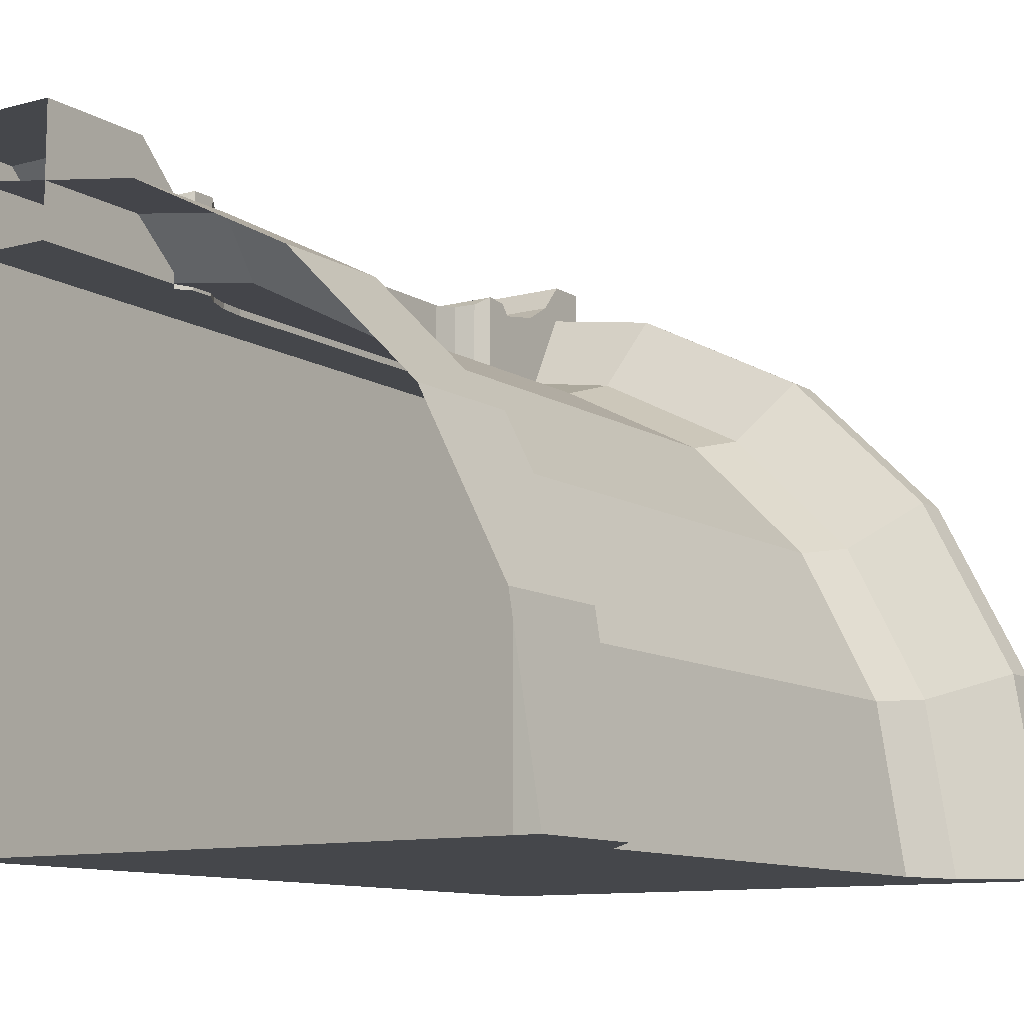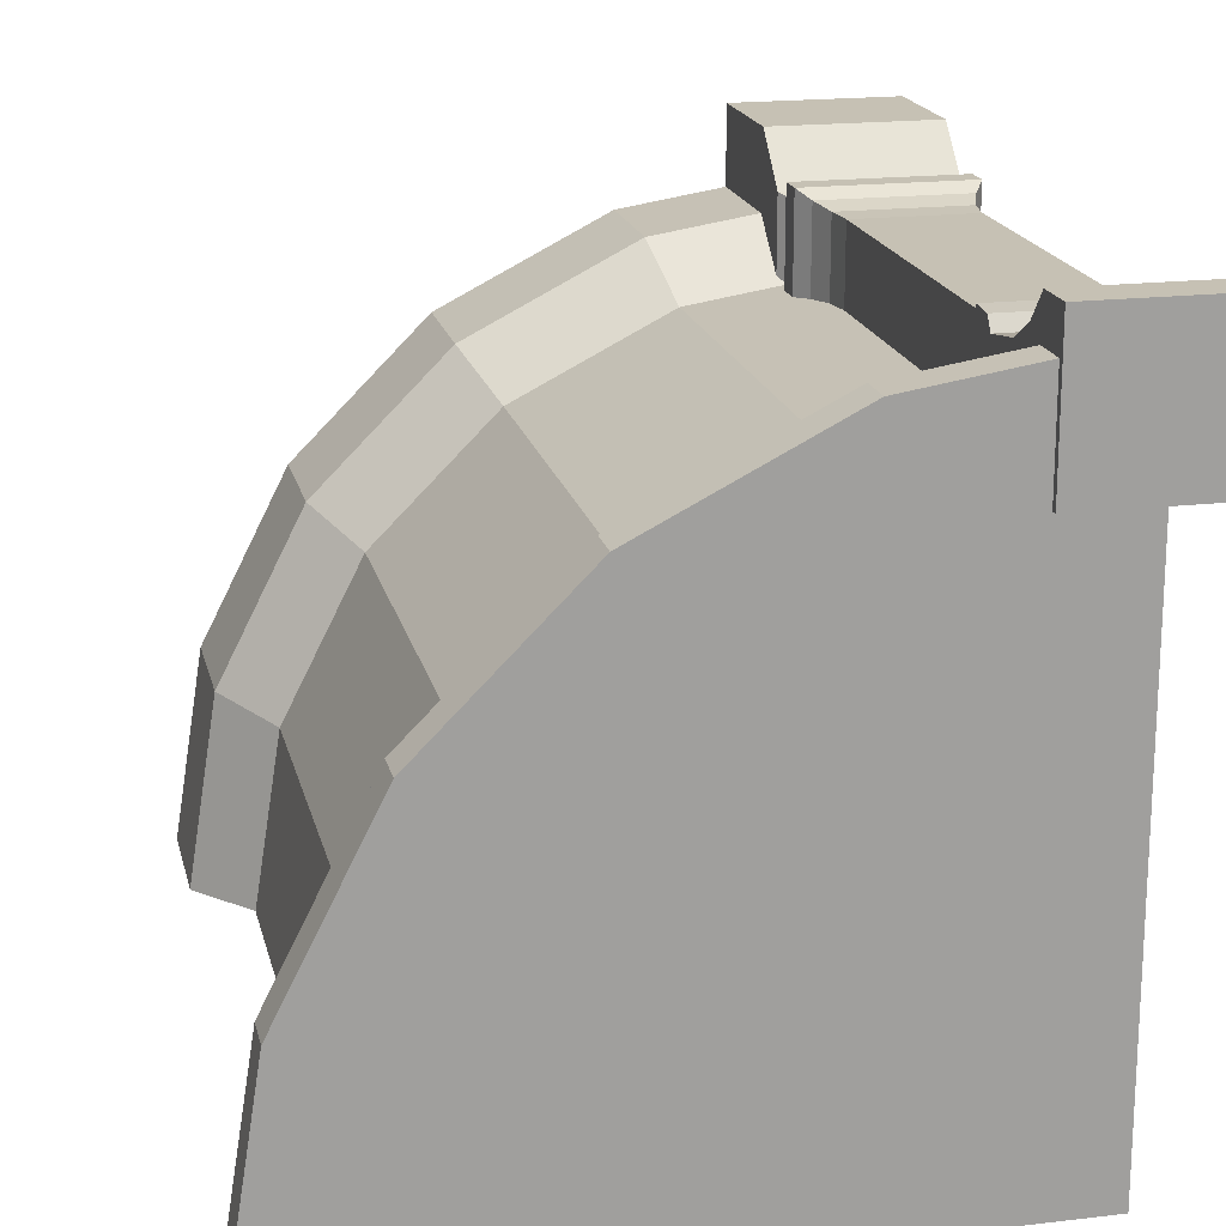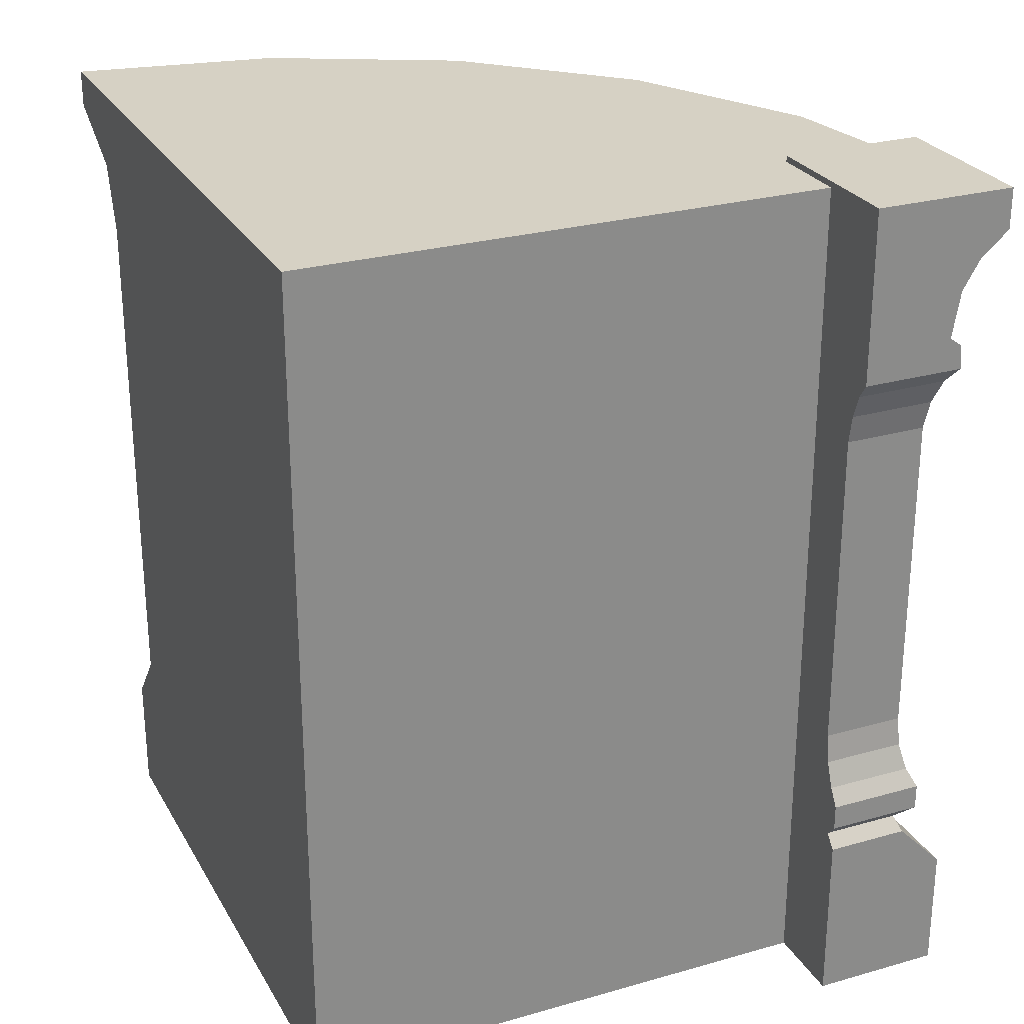
<metadata>
{"format":"obj","ext":"obj","renderer":"f3d","projection":"perspective","resolution":1024,"background":"white","views":[{"elev":-10.6,"azim":34.0,"up":"+Z"},{"elev":18.6,"azim":167.2,"up":"+Z"},{"elev":26.6,"azim":-114.0,"up":"+Y"}]}
</metadata>
<code>
v 0 29.67 90
v 0 29.67 -0
v 0 0 -0
v -13.47 141 87.36
v -13.47 134.4 110.8
v -13.47 141 110.8
v -13.47 141 87.36
v -13.47 130.5 106.2
v -13.47 134.4 110.8
v -13.47 118 102
v -13.47 112.7 87.36
v -13.47 116.6 104
v -13.47 116.6 104
v -13.47 112.7 87.36
v -13.47 112.7 104.3
v -13.47 141 87.36
v -13.47 125.6 103.3
v -13.47 130.5 106.2
v 28.89 127 88.91
v 52.9 116.2 72.81
v 54.95 127 75.63
v 52.9 116.2 72.81
v 28.89 127 88.91
v 27.81 116.2 85.6
v 0 116.2 90
v 27.81 116.2 85.6
v 0 127 93.48
v 28.89 127 88.91
v 0 127 93.48
v 27.81 116.2 85.6
v 88.91 127 28.89
v 75.63 127 54.95
v 72.81 116.2 52.9
v 72.81 116.2 52.9
v 85.6 116.2 27.81
v 88.91 127 28.89
v 93.48 127 -0
v 88.91 127 28.89
v 85.6 116.2 27.81
v 85.6 116.2 27.81
v 90 116.2 -0
v 93.48 127 -0
v 32.94 140 101.4
v 0 140 106.6
v 0 134 106.6
v 32.94 140 101.4
v 0 134 106.6
v 32.94 134 101.4
v 88.91 127 28.89
v 106.6 134 -0
v 101.4 134 32.94
v 106.6 134 -0
v 88.91 127 28.89
v 93.48 127 -0
v 88.91 127 28.89
v 86.24 134 62.66
v 75.63 127 54.95
v 86.24 134 62.66
v 88.91 127 28.89
v 101.4 134 32.94
v 54.95 127 75.63
v 86.24 134 62.66
v 62.66 134 86.24
v 86.24 134 62.66
v 54.95 127 75.63
v 75.63 127 54.95
v 54.95 127 75.63
v 52.9 116.2 72.81
v 75.63 127 54.95
v 52.9 116.2 72.81
v 72.81 116.2 52.9
v 75.63 127 54.95
v 62.66 134 86.24
v 28.89 127 88.91
v 54.95 127 75.63
v 28.89 127 88.91
v 62.66 134 86.24
v 32.94 134 101.4
v 32.94 134 101.4
v 0 127 93.48
v 28.89 127 88.91
v 0 127 93.48
v 32.94 134 101.4
v 0 134 106.6
v 0 0 98.41
v 0 19.79 98.41
v 0 0 -0
v 0 19.79 98.41
v 0 29.67 90
v 0 0 -0
v 0 29.67 -0
v 90 116.2 -0
v 90 29.67 -0
v 90 116.2 -0
v 0 29.67 -0
v 0 118.5 -0
v 0 116.2 90
v 0 29.67 -0
v 0 29.67 90
v 0 29.67 -0
v 0 116.2 90
v 0 118.5 -0
v -13.47 0 108.7
v -13.47 20.31 108.7
v -13.47 0 87.36
v -13.47 20.31 108.7
v -13.47 20.31 87.36
v -13.47 0 87.36
v -10.36 106.3 101.5
v -11.75 110.2 87.36
v -10.36 106.3 87.36
v -11.75 110.2 87.36
v -10.36 106.3 101.5
v -11.75 110.2 102.7
v 10.36 106.3 101.5
v 11.75 110.2 87.36
v 11.75 110.2 102.7
v 11.75 110.2 87.36
v 10.36 106.3 101.5
v 10.36 106.3 87.36
v -13.47 20.31 87.36
v -13.47 20.31 108.7
v -13.47 28.29 100.9
v -13.47 28.29 100.9
v -13.47 28.29 87.36
v -13.47 20.31 87.36
v -13.47 32.54 87.36
v -13.47 32.54 103.1
v -13.47 36.72 103.1
v -13.47 36.72 103.1
v -13.47 36.72 87.36
v -13.47 32.54 87.36
v 13.47 32.54 103.1
v 13.47 32.54 87.36
v 13.47 36.72 103.1
v 13.47 36.72 103.1
v 13.47 32.54 87.36
v 13.47 36.72 87.36
v 13.47 32.54 87.36
v 11.58 30.48 100.1
v 11.58 30.48 87.36
v 11.58 30.48 100.1
v 13.47 32.54 87.36
v 13.47 32.54 103.1
v -13.47 32.54 87.36
v -11.58 30.48 100.1
v -13.47 32.54 103.1
v -11.58 30.48 100.1
v -13.47 32.54 87.36
v -11.58 30.48 87.36
v 13.47 28.29 100.9
v 13.47 28.29 87.36
v 11.58 30.48 100.1
v 11.58 30.48 100.1
v 13.47 28.29 87.36
v 11.58 30.48 87.36
v -13.47 28.29 87.36
v -13.47 28.29 100.9
v -11.58 30.48 100.1
v -11.58 30.48 100.1
v -11.58 30.48 87.36
v -13.47 28.29 87.36
v -13.47 125.6 103.3
v -13.47 112.7 87.36
v -13.47 118 102
v -13.47 112.7 87.36
v -13.47 125.6 103.3
v -13.47 141 87.36
v 11.75 110.2 102.7
v 13.47 112.7 87.36
v 13.47 112.7 104.3
v 13.47 112.7 87.36
v 11.75 110.2 102.7
v 11.75 110.2 87.36
v -11.75 110.2 102.7
v -13.47 112.7 87.36
v -11.75 110.2 87.36
v -13.47 112.7 87.36
v -11.75 110.2 102.7
v -13.47 112.7 104.3
v -10.36 106.3 101.5
v -10.36 106.3 87.36
v -9.563 101.7 100.9
v -9.563 101.7 100.9
v -10.36 106.3 87.36
v -9.563 101.7 87.36
v 9.563 101.7 100.9
v 10.36 106.3 87.36
v 10.36 106.3 101.5
v 10.36 106.3 87.36
v 9.563 101.7 100.9
v 9.563 101.7 87.36
v -13.47 36.72 87.36
v -13.47 36.72 103.1
v -11.72 39.53 101.8
v -11.72 39.53 101.8
v -11.72 39.53 87.36
v -13.47 36.72 87.36
v 13.47 36.72 103.1
v 13.47 36.72 87.36
v 11.72 39.53 101.8
v 11.72 39.53 101.8
v 13.47 36.72 87.36
v 11.72 39.53 87.36
v -9.563 101.7 87.36
v -9.563 48.43 100.9
v -9.563 101.7 100.9
v -9.563 48.43 100.9
v -9.563 101.7 87.36
v -9.563 48.43 87.36
v 9.563 101.7 100.9
v 9.563 48.43 100.9
v 9.563 48.43 87.36
v 9.563 101.7 100.9
v 9.563 48.43 87.36
v 9.563 101.7 87.36
v -13.47 116.6 104
v 13.47 112.7 104.3
v 13.47 116.6 104
v 13.47 112.7 104.3
v -13.47 116.6 104
v -13.47 112.7 104.3
v 13.47 112.7 104.3
v -11.75 110.2 102.7
v 11.75 110.2 102.7
v -11.75 110.2 102.7
v 13.47 112.7 104.3
v -13.47 112.7 104.3
v 11.75 110.2 102.7
v -11.75 110.2 102.7
v -10.36 106.3 101.5
v 11.75 110.2 102.7
v -10.36 106.3 101.5
v 10.36 106.3 101.5
v -9.563 101.7 100.9
v 9.563 101.7 100.9
v -10.36 106.3 101.5
v 10.36 106.3 101.5
v -10.36 106.3 101.5
v 9.563 101.7 100.9
v 9.563 48.43 100.9
v 9.563 101.7 100.9
v -9.563 101.7 100.9
v -9.563 101.7 100.9
v -9.563 48.43 100.9
v 9.563 48.43 100.9
v 13.47 36.72 103.1
v -11.72 39.53 101.8
v -13.47 36.72 103.1
v -11.72 39.53 101.8
v 13.47 36.72 103.1
v 11.72 39.53 101.8
v -13.47 36.72 103.1
v 13.47 32.54 103.1
v 13.47 36.72 103.1
v 13.47 32.54 103.1
v -13.47 36.72 103.1
v -13.47 32.54 103.1
v 13.47 32.54 103.1
v -11.58 30.48 100.1
v 11.58 30.48 100.1
v -11.58 30.48 100.1
v 13.47 32.54 103.1
v -13.47 32.54 103.1
v 13.47 28.29 100.9
v -11.58 30.48 100.1
v -13.47 28.29 100.9
v -11.58 30.48 100.1
v 13.47 28.29 100.9
v 11.58 30.48 100.1
v -13.47 28.29 100.9
v 13.47 20.31 108.7
v 13.47 28.29 100.9
v 13.47 20.31 108.7
v -13.47 28.29 100.9
v -13.47 20.31 108.7
v -13.47 20.31 108.7
v 13.47 0 108.7
v 13.47 20.31 108.7
v 13.47 0 108.7
v -13.47 20.31 108.7
v -13.47 0 108.7
v -13.47 141 110.8
v 13.47 141 110.8
v 13.47 141 87.36
v -13.47 141 110.8
v 13.47 141 87.36
v -13.47 141 87.36
v -13.47 134.4 110.8
v 13.47 134.4 110.8
v -13.47 141 110.8
v 13.47 141 110.8
v -13.47 141 110.8
v 13.47 134.4 110.8
v -13.47 130.5 106.2
v 13.47 130.5 106.2
v -13.47 134.4 110.8
v 13.47 134.4 110.8
v -13.47 134.4 110.8
v 13.47 130.5 106.2
v -13.47 125.6 103.3
v 13.47 118 102
v 13.47 125.6 103.3
v 13.47 118 102
v -13.47 125.6 103.3
v -13.47 118 102
v 13.47 118 102
v -13.47 118 102
v 13.47 116.6 104
v -13.47 116.6 104
v 13.47 116.6 104
v -13.47 118 102
v -9.563 48.43 100.9
v -10.2 43.68 87.36
v -10.2 43.68 101
v -10.2 43.68 87.36
v -9.563 48.43 100.9
v -9.563 48.43 87.36
v 9.563 48.43 100.9
v 10.2 43.68 87.36
v 9.563 48.43 87.36
v 10.2 43.68 87.36
v 9.563 48.43 100.9
v 10.2 43.68 101
v -9.563 48.43 100.9
v 10.2 43.68 101
v 9.563 48.43 100.9
v 10.2 43.68 101
v -9.563 48.43 100.9
v -10.2 43.68 101
v -10.2 43.68 101
v -11.72 39.53 87.36
v -11.72 39.53 101.8
v -11.72 39.53 87.36
v -10.2 43.68 101
v -10.2 43.68 87.36
v 10.2 43.68 101
v 11.72 39.53 87.36
v 10.2 43.68 87.36
v 11.72 39.53 87.36
v 10.2 43.68 101
v 11.72 39.53 101.8
v 10.2 43.68 101
v -10.2 43.68 101
v -11.72 39.53 101.8
v 10.2 43.68 101
v -11.72 39.53 101.8
v 11.72 39.53 101.8
v 13.47 130.5 106.2
v -13.47 130.5 106.2
v -13.47 125.6 103.3
v 13.47 130.5 106.2
v -13.47 125.6 103.3
v 13.47 125.6 103.3
v 106.6 140 -0
v 101.4 140 32.94
v 101.4 134 32.94
v 101.4 134 32.94
v 106.6 134 -0
v 106.6 140 -0
v 86.24 134 62.66
v 101.4 134 32.94
v 101.4 140 32.94
v 101.4 140 32.94
v 86.24 140 62.66
v 86.24 134 62.66
v 62.66 134 86.24
v 86.24 134 62.66
v 86.24 140 62.66
v 86.24 140 62.66
v 62.66 140 86.24
v 62.66 134 86.24
v 62.66 140 86.24
v 32.94 134 101.4
v 62.66 134 86.24
v 62.66 140 86.24
v 32.94 140 101.4
v 32.94 134 101.4
v 98.41 19.79 -0
v 98.41 0 -0
v 0 0 -0
v 90 29.67 -0
v 98.41 19.79 -0
v 0 0 -0
v 0 29.67 -0
v 90 29.67 -0
v 0 0 -0
v 13.47 20.31 108.7
v 13.47 0 108.7
v 13.47 0 87.36
v 13.47 20.31 108.7
v 13.47 0 87.36
v 13.47 20.31 87.36
v 13.47 20.31 108.7
v 13.47 20.31 87.36
v 13.47 28.29 100.9
v 13.47 28.29 100.9
v 13.47 20.31 87.36
v 13.47 28.29 87.36
v -13.47 0 87.36
v 13.47 20.31 87.36
v 13.47 0 87.36
v 13.47 20.31 87.36
v -13.47 0 87.36
v -13.47 20.31 87.36
v -13.47 20.31 87.36
v 13.47 28.29 87.36
v 13.47 20.31 87.36
v 13.47 28.29 87.36
v -13.47 20.31 87.36
v -13.47 28.29 87.36
v -11.58 30.48 87.36
v 13.47 28.29 87.36
v -13.47 28.29 87.36
v 13.47 28.29 87.36
v -11.58 30.48 87.36
v 11.58 30.48 87.36
v -11.58 30.48 87.36
v 13.47 32.54 87.36
v 11.58 30.48 87.36
v 13.47 32.54 87.36
v -11.58 30.48 87.36
v -13.47 32.54 87.36
v -13.47 32.54 87.36
v 13.47 36.72 87.36
v 13.47 32.54 87.36
v 13.47 36.72 87.36
v -13.47 32.54 87.36
v -13.47 36.72 87.36
v -11.72 39.53 87.36
v 13.47 36.72 87.36
v -13.47 36.72 87.36
v 13.47 36.72 87.36
v -11.72 39.53 87.36
v 11.72 39.53 87.36
v -11.72 39.53 87.36
v 10.2 43.68 87.36
v 11.72 39.53 87.36
v 10.2 43.68 87.36
v -11.72 39.53 87.36
v -10.2 43.68 87.36
v -9.563 48.43 87.36
v 10.2 43.68 87.36
v -10.2 43.68 87.36
v 10.2 43.68 87.36
v -9.563 48.43 87.36
v 9.563 48.43 87.36
v -9.563 48.43 87.36
v 9.563 101.7 87.36
v 9.563 48.43 87.36
v 9.563 101.7 87.36
v -9.563 48.43 87.36
v -9.563 101.7 87.36
v -9.563 101.7 87.36
v 10.36 106.3 87.36
v 9.563 101.7 87.36
v 10.36 106.3 87.36
v -9.563 101.7 87.36
v -10.36 106.3 87.36
v -10.36 106.3 87.36
v 11.75 110.2 87.36
v 10.36 106.3 87.36
v 11.75 110.2 87.36
v -10.36 106.3 87.36
v -11.75 110.2 87.36
v -11.75 110.2 87.36
v 13.47 112.7 87.36
v 11.75 110.2 87.36
v 13.47 112.7 87.36
v -11.75 110.2 87.36
v -13.47 112.7 87.36
v -13.47 141 87.36
v 13.47 112.7 87.36
v -13.47 112.7 87.36
v 13.47 112.7 87.36
v -13.47 141 87.36
v 13.47 141 87.36
v 90 116.2 -0
v 0 118.5 -0
v 0 140 -0
v 93.48 127 -0
v 90 116.2 -0
v 0 140 -0
v 106.6 134 -0
v 93.48 127 -0
v 0 140 -0
v 106.6 140 -0
v 106.6 134 -0
v 0 140 -0
v 0 118.5 -0
v 0 116.2 90
v 0 140 -0
v 0 116.2 90
v 0 127 93.48
v 0 140 -0
v 0 127 93.48
v 0 134 106.6
v 0 140 -0
v 0 134 106.6
v 0 140 106.6
v 0 140 -0
v 13.47 134.4 110.8
v 13.47 141 87.36
v 13.47 141 110.8
v 13.47 134.4 110.8
v 13.47 130.5 106.2
v 13.47 141 87.36
v 13.47 130.5 106.2
v 13.47 125.6 103.3
v 13.47 141 87.36
v 13.47 125.6 103.3
v 13.47 112.7 87.36
v 13.47 141 87.36
v 13.47 112.7 87.36
v 13.47 125.6 103.3
v 13.47 118 102
v 13.47 112.7 87.36
v 13.47 118 102
v 13.47 116.6 104
v 13.47 112.7 87.36
v 13.47 116.6 104
v 13.47 112.7 104.3
v 0 116.2 90
v 0 29.67 90
v 27.81 116.2 85.6
v 27.81 116.2 85.6
v 0 29.67 90
v 27.81 29.67 85.6
v 27.81 29.67 85.6
v 0 29.67 90
v 0 19.79 98.41
v 0 19.79 98.41
v 30.41 19.79 93.59
v 27.81 29.67 85.6
v 30.41 19.79 93.59
v 0 19.79 98.41
v 0 0 98.41
v 30.41 19.79 93.59
v 0 0 98.41
v 30.41 0 93.59
v 27.81 116.2 85.6
v 27.81 29.67 85.6
v 52.9 116.2 72.81
v 52.9 116.2 72.81
v 27.81 29.67 85.6
v 52.9 29.67 72.81
v 52.9 29.67 72.81
v 27.81 29.67 85.6
v 30.41 19.79 93.59
v 30.41 19.79 93.59
v 57.84 19.79 79.61
v 52.9 29.67 72.81
v 57.84 19.79 79.61
v 30.41 19.79 93.59
v 30.41 0 93.59
v 57.84 19.79 79.61
v 30.41 0 93.59
v 57.84 0 79.61
v 52.9 116.2 72.81
v 52.9 29.67 72.81
v 72.81 116.2 52.9
v 72.81 29.67 52.9
v 72.81 116.2 52.9
v 52.9 29.67 72.81
v 52.9 29.67 72.81
v 79.61 19.79 57.84
v 72.81 29.67 52.9
v 79.61 19.79 57.84
v 52.9 29.67 72.81
v 57.84 19.79 79.61
v 79.61 19.79 57.84
v 57.84 19.79 79.61
v 57.84 0 79.61
v 79.61 19.79 57.84
v 57.84 0 79.61
v 79.61 0 57.84
v 72.81 116.2 52.9
v 72.81 29.67 52.9
v 85.6 116.2 27.81
v 85.6 29.67 27.81
v 85.6 116.2 27.81
v 72.81 29.67 52.9
v 72.81 29.67 52.9
v 93.59 19.79 30.41
v 85.6 29.67 27.81
v 93.59 19.79 30.41
v 72.81 29.67 52.9
v 79.61 19.79 57.84
v 79.61 19.79 57.84
v 79.61 0 57.84
v 93.59 19.79 30.41
v 79.61 0 57.84
v 93.59 0 30.41
v 93.59 19.79 30.41
v 85.6 116.2 27.81
v 85.6 29.67 27.81
v 90 116.2 -0
v 90 29.67 -0
v 90 116.2 -0
v 85.6 29.67 27.81
v 85.6 29.67 27.81
v 98.41 19.79 -0
v 90 29.67 -0
v 93.59 0 30.41
v 98.41 0 -0
v 98.41 19.79 -0
v 98.41 19.79 -0
v 85.6 29.67 27.81
v 93.59 19.79 30.41
v 93.59 19.79 30.41
v 93.59 0 30.41
v 98.41 19.79 -0
v 0 140 106.6
v 32.94 140 101.4
v 0 140 -0
v 32.94 140 101.4
v 62.66 140 86.24
v 0 140 -0
v 62.66 140 86.24
v 86.24 140 62.66
v 0 140 -0
v 86.24 140 62.66
v 101.4 140 32.94
v 0 140 -0
v 101.4 140 32.94
v 106.6 140 -0
v 0 140 -0
g UnrealEdObject
f 1 2 3
f 4 5 6
f 7 8 9
f 10 11 12
f 13 14 15
f 16 17 18
f 19 20 21
f 22 23 24
f 25 26 27
f 28 29 30
f 31 32 33
f 34 35 36
f 37 38 39
f 40 41 42
f 43 44 45
f 46 47 48
f 49 50 51
f 52 53 54
f 55 56 57
f 58 59 60
f 61 62 63
f 64 65 66
f 67 68 69
f 70 71 72
f 73 74 75
f 76 77 78
f 79 80 81
f 82 83 84
f 85 86 87
f 88 89 90
f 91 92 93
f 94 95 96
f 97 98 99
f 100 101 102
f 103 104 105
f 106 107 108
f 109 110 111
f 112 113 114
f 115 116 117
f 118 119 120
f 121 122 123
f 124 125 126
f 127 128 129
f 130 131 132
f 133 134 135
f 136 137 138
f 139 140 141
f 142 143 144
f 145 146 147
f 148 149 150
f 151 152 153
f 154 155 156
f 157 158 159
f 160 161 162
f 163 164 165
f 166 167 168
f 169 170 171
f 172 173 174
f 175 176 177
f 178 179 180
f 181 182 183
f 184 185 186
f 187 188 189
f 190 191 192
f 193 194 195
f 196 197 198
f 199 200 201
f 202 203 204
f 205 206 207
f 208 209 210
f 211 212 213
f 214 215 216
f 217 218 219
f 220 221 222
f 223 224 225
f 226 227 228
f 229 230 231
f 232 233 234
f 235 236 237
f 238 239 240
f 241 242 243
f 244 245 246
f 247 248 249
f 250 251 252
f 253 254 255
f 256 257 258
f 259 260 261
f 262 263 264
f 265 266 267
f 268 269 270
f 271 272 273
f 274 275 276
f 277 278 279
f 280 281 282
f 283 284 285
f 286 287 288
f 289 290 291
f 292 293 294
f 295 296 297
f 298 299 300
f 301 302 303
f 304 305 306
f 307 308 309
f 310 311 312
f 313 314 315
f 316 317 318
f 319 320 321
f 322 323 324
f 325 326 327
f 328 329 330
f 331 332 333
f 334 335 336
f 337 338 339
f 340 341 342
f 343 344 345
f 346 347 348
f 349 350 351
f 352 353 354
f 355 356 357
f 358 359 360
f 361 362 363
f 364 365 366
f 367 368 369
f 370 371 372
f 373 374 375
f 376 377 378
f 379 380 381
f 382 383 384
f 385 386 387
f 388 389 390
f 391 392 393
f 394 395 396
f 397 398 399
f 400 401 402
f 403 404 405
f 406 407 408
f 409 410 411
f 412 413 414
f 415 416 417
f 418 419 420
f 421 422 423
f 424 425 426
f 427 428 429
f 430 431 432
f 433 434 435
f 436 437 438
f 439 440 441
f 442 443 444
f 445 446 447
f 448 449 450
f 451 452 453
f 454 455 456
f 457 458 459
f 460 461 462
f 463 464 465
f 466 467 468
f 469 470 471
f 472 473 474
f 475 476 477
f 478 479 480
f 481 482 483
f 484 485 486
f 487 488 489
f 490 491 492
f 493 494 495
f 496 497 498
f 499 500 501
f 502 503 504
f 505 506 507
f 508 509 510
f 511 512 513
f 514 515 516
f 517 518 519
f 520 521 522
f 523 524 525
f 526 527 528
f 529 530 531
f 532 533 534
f 535 536 537
f 538 539 540
f 541 542 543
f 544 545 546
f 547 548 549
f 622 623 624
f 625 626 627
f 550 551 552
f 553 554 555
f 556 557 558
f 559 560 561
f 562 563 564
f 565 566 567
f 568 569 570
f 571 572 573
f 574 575 576
f 577 578 579
f 580 581 582
f 583 584 585
f 586 587 588
f 589 590 591
f 592 593 594
f 595 596 597
f 598 599 600
f 601 602 603
f 604 605 606
f 607 608 609
f 610 611 612
f 613 614 615
f 616 617 618
f 619 620 621
g

</code>
